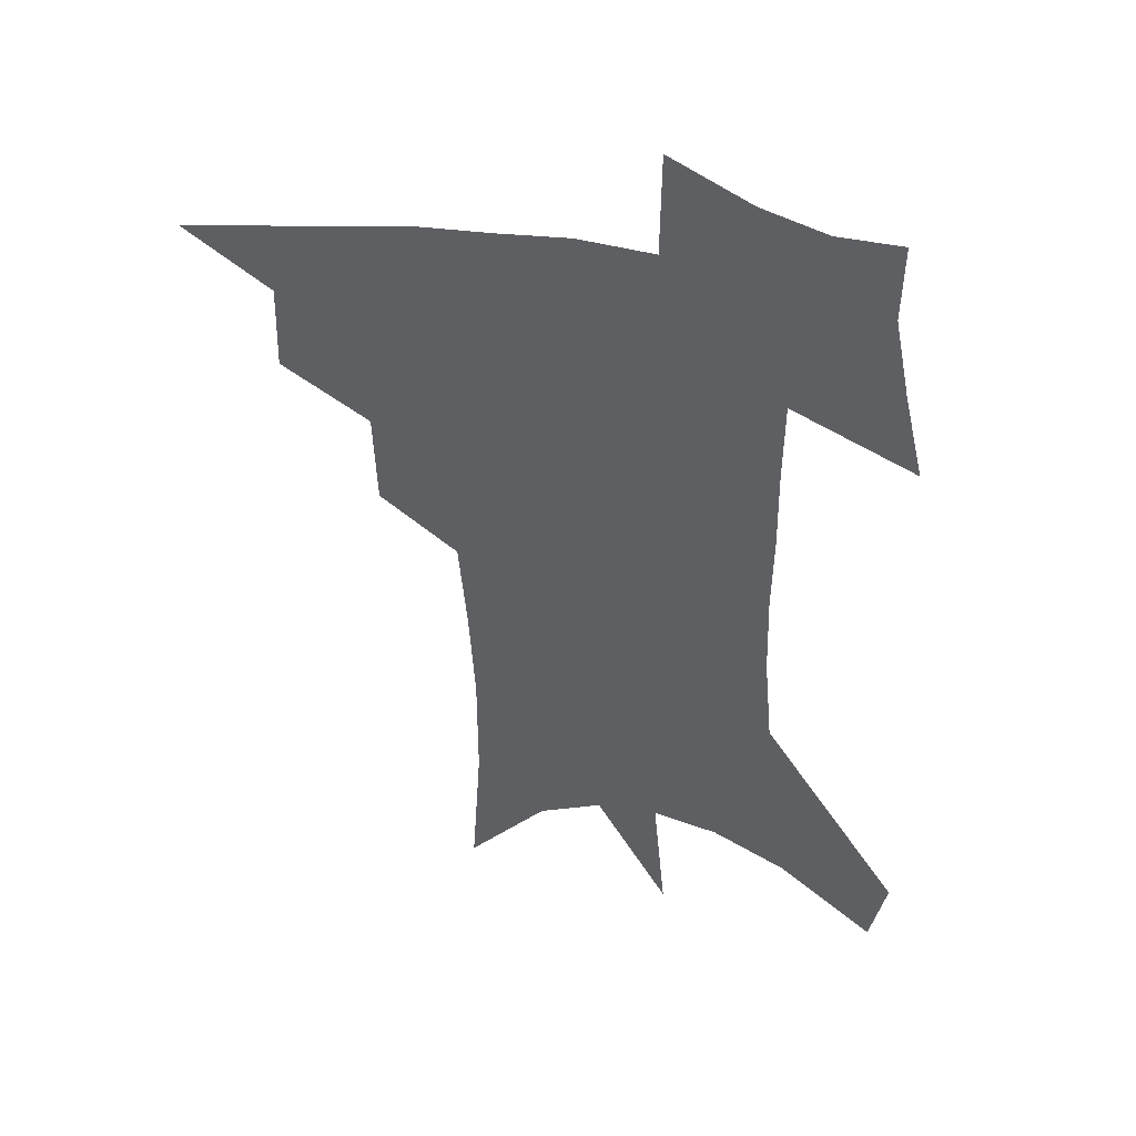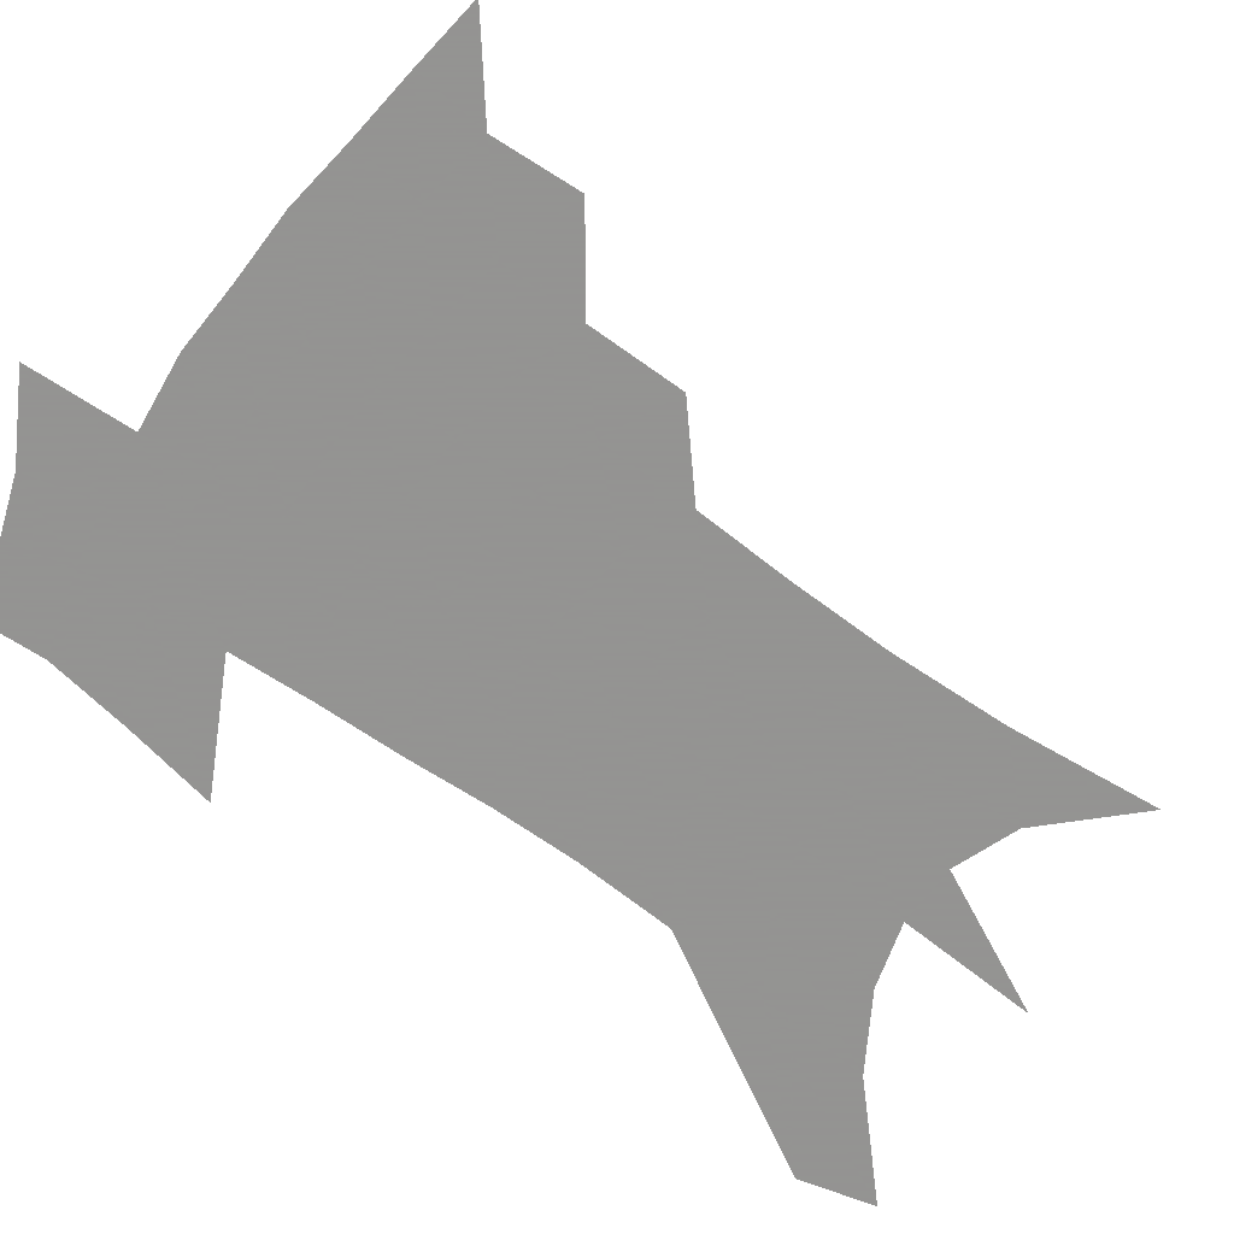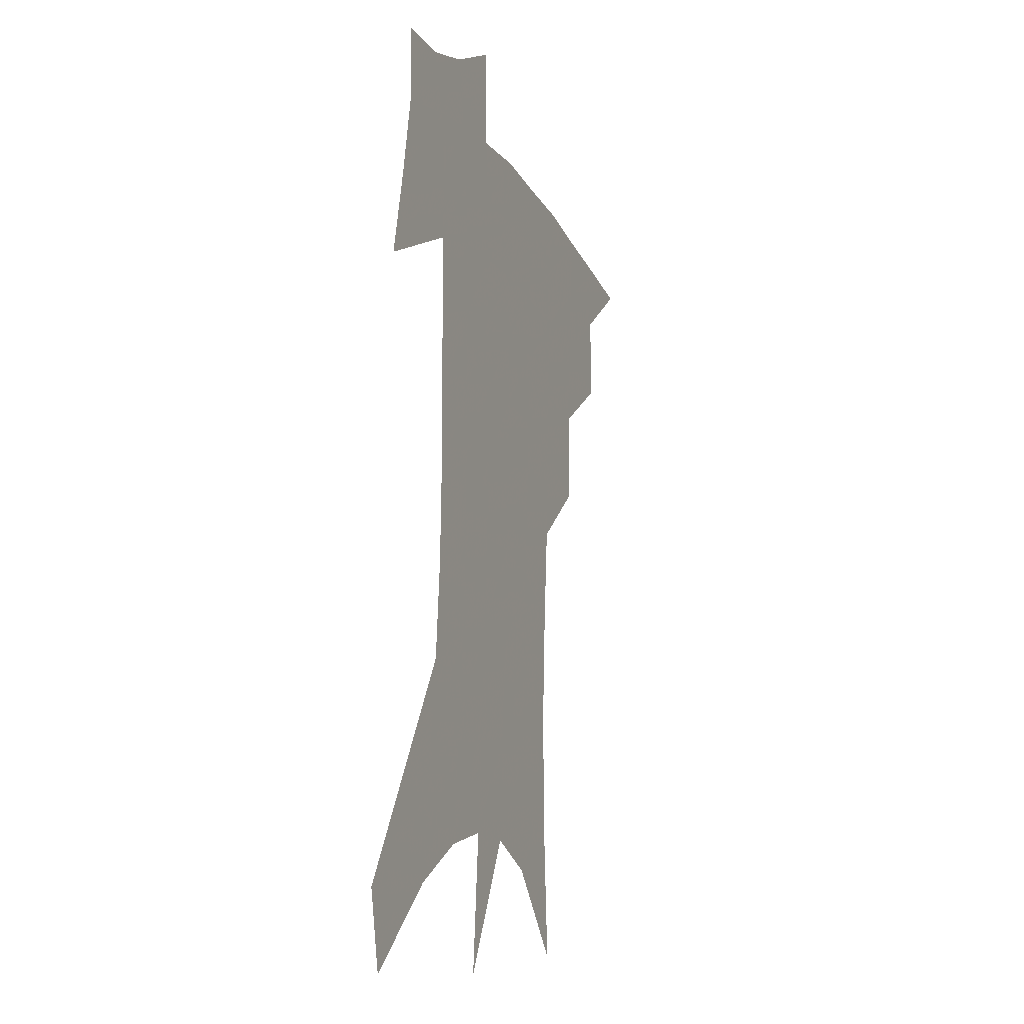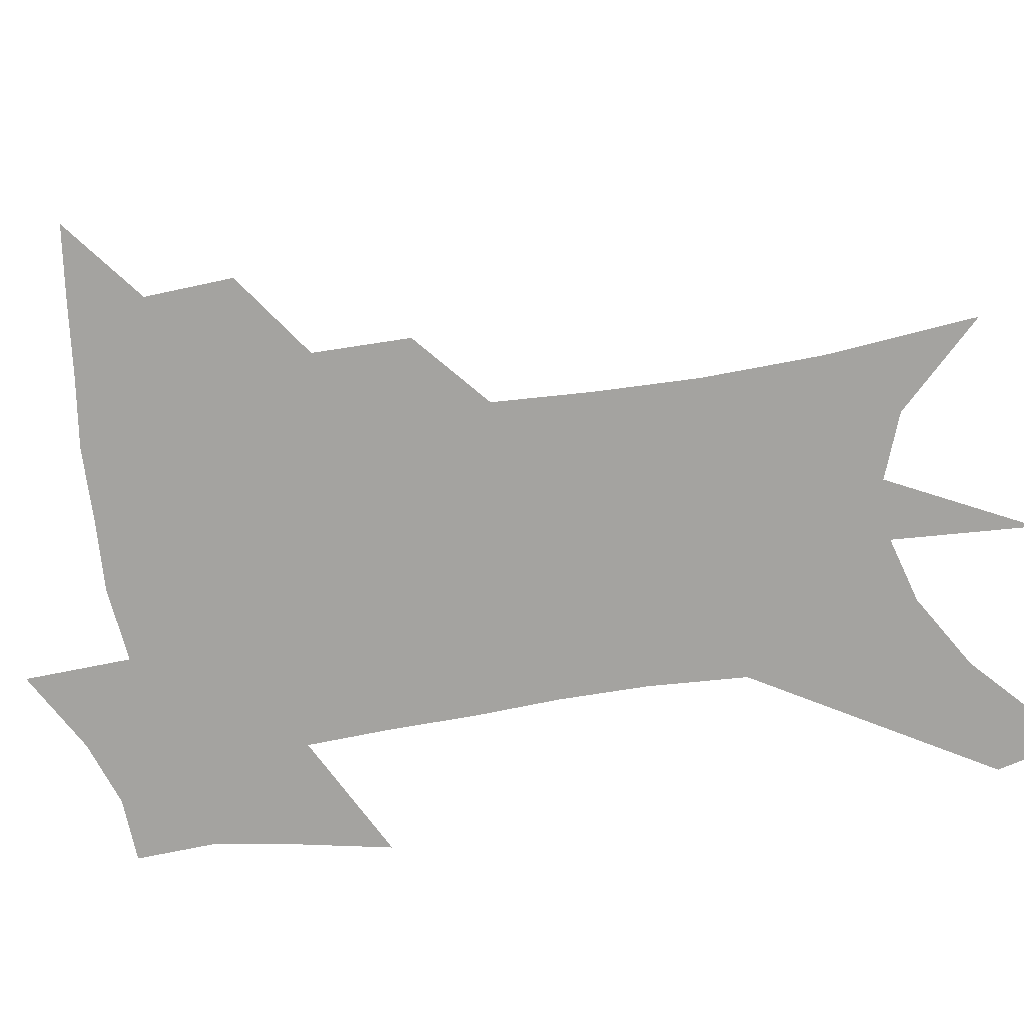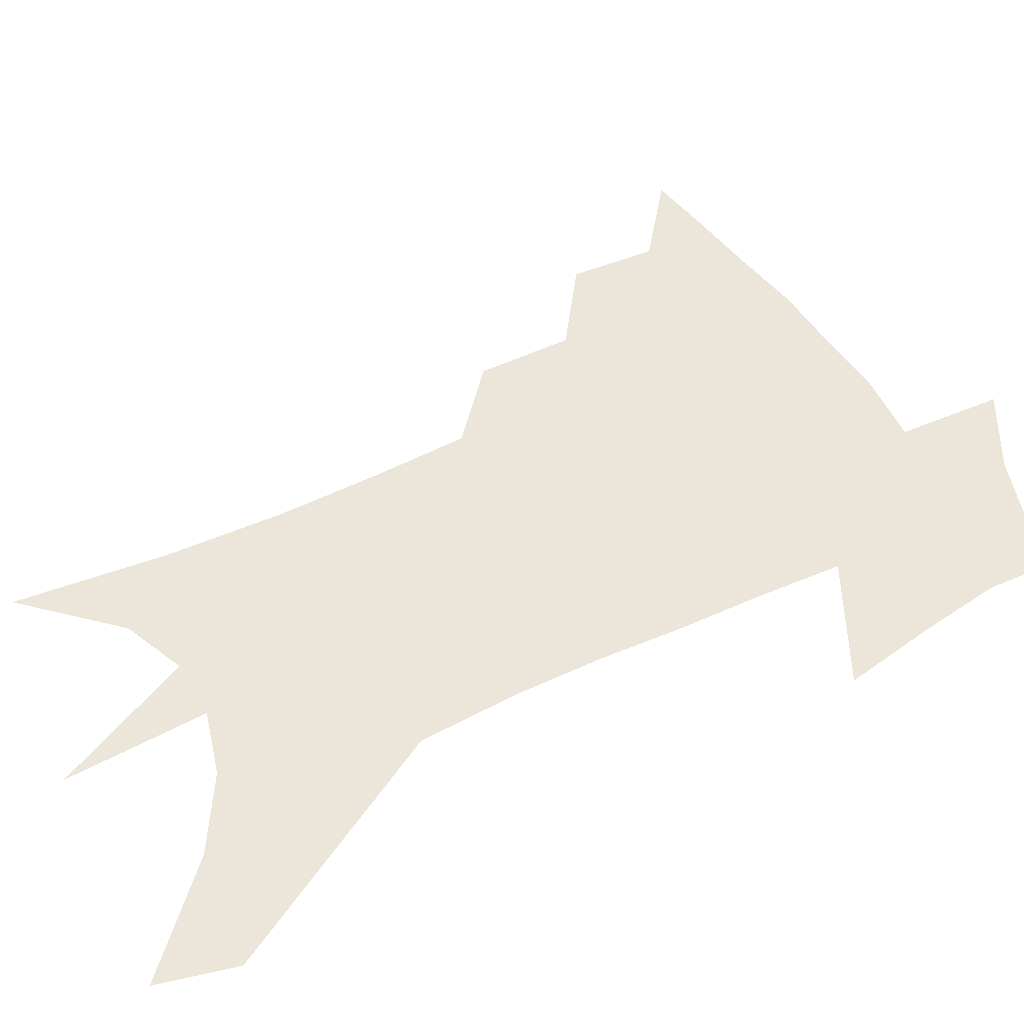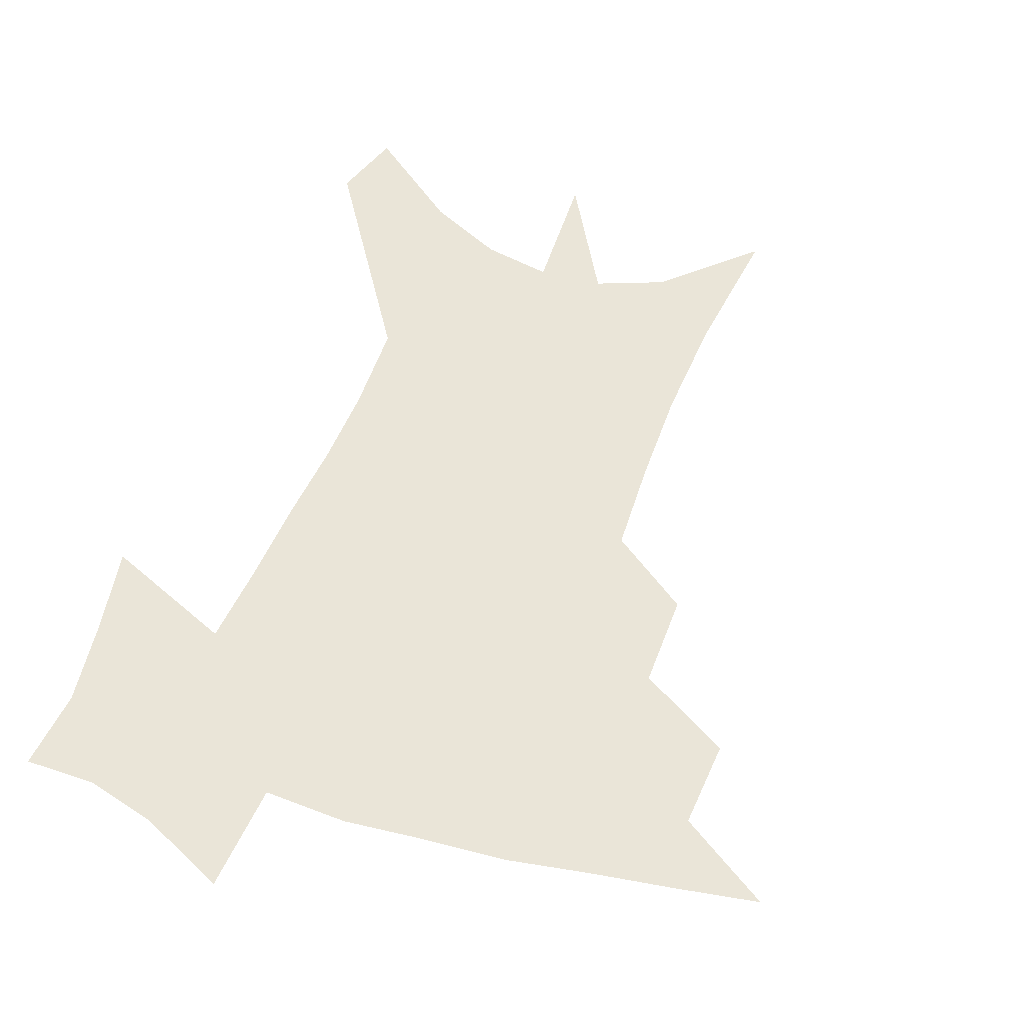
<metadata>
{"format":"obj","ext":"obj","renderer":"f3d","projection":"perspective","resolution":1024,"background":"white","views":[{"elev":45.3,"azim":11.7,"up":"+Y"},{"elev":-66.9,"azim":-124.0,"up":"+Z"},{"elev":-14.0,"azim":110.7,"up":"+Y"},{"elev":-72.9,"azim":-79.3,"up":"+Z"},{"elev":47.5,"azim":63.3,"up":"+Z"},{"elev":44.6,"azim":-159.7,"up":"+Z"}]}
</metadata>
<code>
v 470 436.9 0
v 498.9 383.7 0
v 499.7 414.9 0
v 495.8 440.9 0
v 530.5 328.5 0
v 529.3 363.2 0
v 527.9 392.7 0
v 526.1 419.2 0
v 522.4 444.6 0
v 559.1 137.3 0
v 562.6 191.6 0
v 562.7 234.1 0
v 560.6 271.1 0
v 557.7 306.3 0
v 556.1 341.5 0
v 554.8 371.2 0
v 553.5 397.7 0
v 551.3 422.5 0
v 547.7 448.7 0
v 587.4 168.1 0
v 586.6 210.5 0
v 584.9 249 0
v 582.8 284.7 0
v 580.4 316.3 0
v 579.2 347.2 0
v 578.2 374.5 0
v 577.9 401.1 0
v 576.1 425 0
v 574.3 450 0
v 610.3 177.5 0
v 608 216.1 0
v 605.8 249.7 0
v 603.6 289.8 0
v 602 318.7 0
v 601.3 350.2 0
v 601 376.9 0
v 601.1 402.5 0
v 601.3 426 0
v 599.4 452 0
v 637 127.6 0
v 632.5 178.2 0
v 629.1 219.2 0
v 626.5 255.1 0
v 624.4 290 0
v 623.1 322.2 0
v 623.1 349.6 0
v 623 378.5 0
v 623.9 402.2 0
v 624.9 426 0
v 626.5 449.9 0
v 626.9 487.8 0
v 656.3 172.1 0
v 651.4 214.2 0
v 647.7 251.6 0
v 646.4 283.6 0
v 645.9 314.3 0
v 646 343.3 0
v 645.4 374 0
v 646.2 400.4 0
v 647.6 424.3 0
v 650.5 447.1 0
v 655.9 472.7 0
v 683.4 156.7 0
v 678.3 198.3 0
v 673.8 235.5 0
v 670.7 271.1 0
v 669.8 303 0
v 670.3 332.7 0
v 669.9 364.6 0
v 670.3 394.5 0
v 669.7 421 0
v 672.3 443.5 0
v 679.3 465.3 0
v 719.8 124.9 0
v 725.8 152.3 0
v 715.3 372.9 0
v 707.8 405.8 0
v 701.9 436.2 0
v 702.4 464.7 0
f 3 4 1
f 6 7 2
f 2 7 3
f 7 8 3
f 3 8 4
f 8 9 4
f 14 15 5
f 5 15 6
f 15 16 6
f 6 16 7
f 16 17 7
f 7 17 8
f 17 18 8
f 8 18 9
f 18 19 9
f 10 20 11
f 20 21 11
f 11 21 12
f 21 22 12
f 12 22 13
f 22 23 13
f 13 23 14
f 23 24 14
f 14 24 15
f 24 25 15
f 15 25 16
f 25 26 16
f 16 26 17
f 26 27 17
f 17 27 18
f 27 28 18
f 18 28 19
f 28 29 19
f 20 30 21
f 30 31 21
f 21 31 22
f 31 32 22
f 22 32 23
f 32 33 23
f 23 33 24
f 33 34 24
f 24 34 25
f 34 35 25
f 25 35 26
f 35 36 26
f 26 36 27
f 36 37 27
f 27 37 28
f 37 38 28
f 28 38 29
f 38 39 29
f 40 41 30
f 30 41 31
f 41 42 31
f 31 42 32
f 42 43 32
f 32 43 33
f 43 44 33
f 33 44 34
f 44 45 34
f 34 45 35
f 45 46 35
f 35 46 36
f 46 47 36
f 36 47 37
f 47 48 37
f 37 48 38
f 48 49 38
f 38 49 39
f 49 50 39
f 41 52 42
f 52 53 42
f 42 53 43
f 53 54 43
f 43 54 44
f 54 55 44
f 44 55 45
f 55 56 45
f 45 56 46
f 56 57 46
f 46 57 47
f 57 58 47
f 47 58 48
f 58 59 48
f 48 59 49
f 59 60 49
f 49 60 50
f 60 61 50
f 50 61 51
f 61 62 51
f 52 63 53
f 63 64 53
f 53 64 54
f 64 65 54
f 54 65 55
f 65 66 55
f 55 66 56
f 66 67 56
f 56 67 57
f 67 68 57
f 57 68 58
f 68 69 58
f 58 69 59
f 69 70 59
f 59 70 60
f 70 71 60
f 60 71 61
f 71 72 61
f 61 72 62
f 72 73 62
f 63 74 64
f 74 75 64
f 64 75 65
f 70 76 71
f 76 77 71
f 71 77 72
f 77 78 72
f 72 78 73
f 78 79 73

</code>
